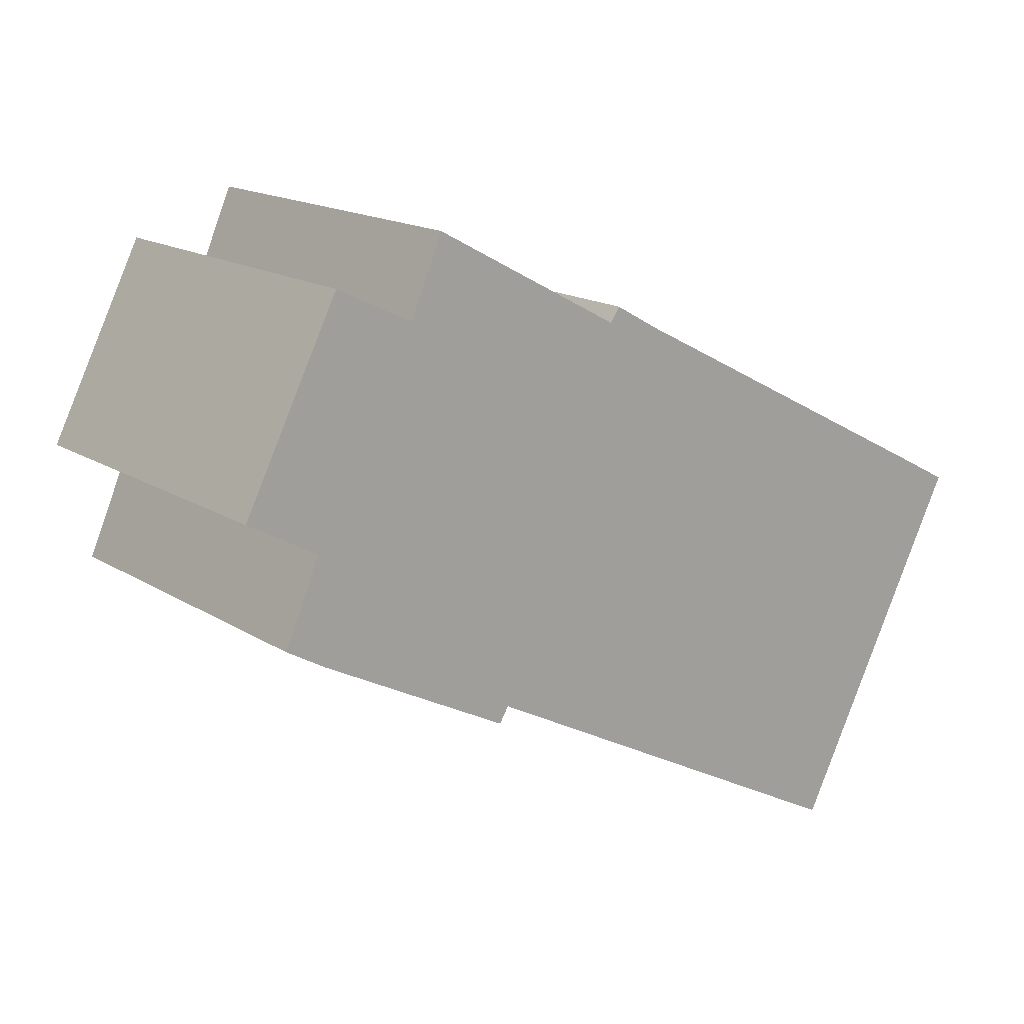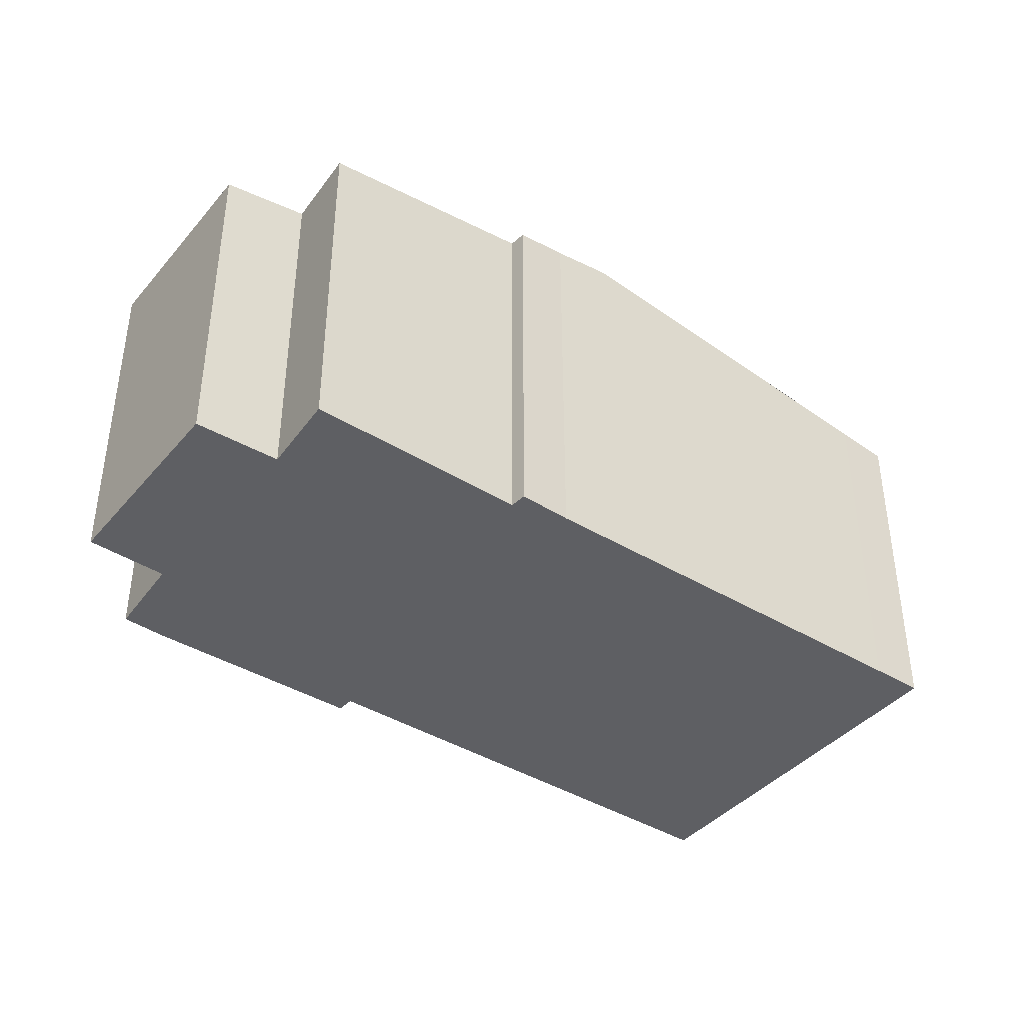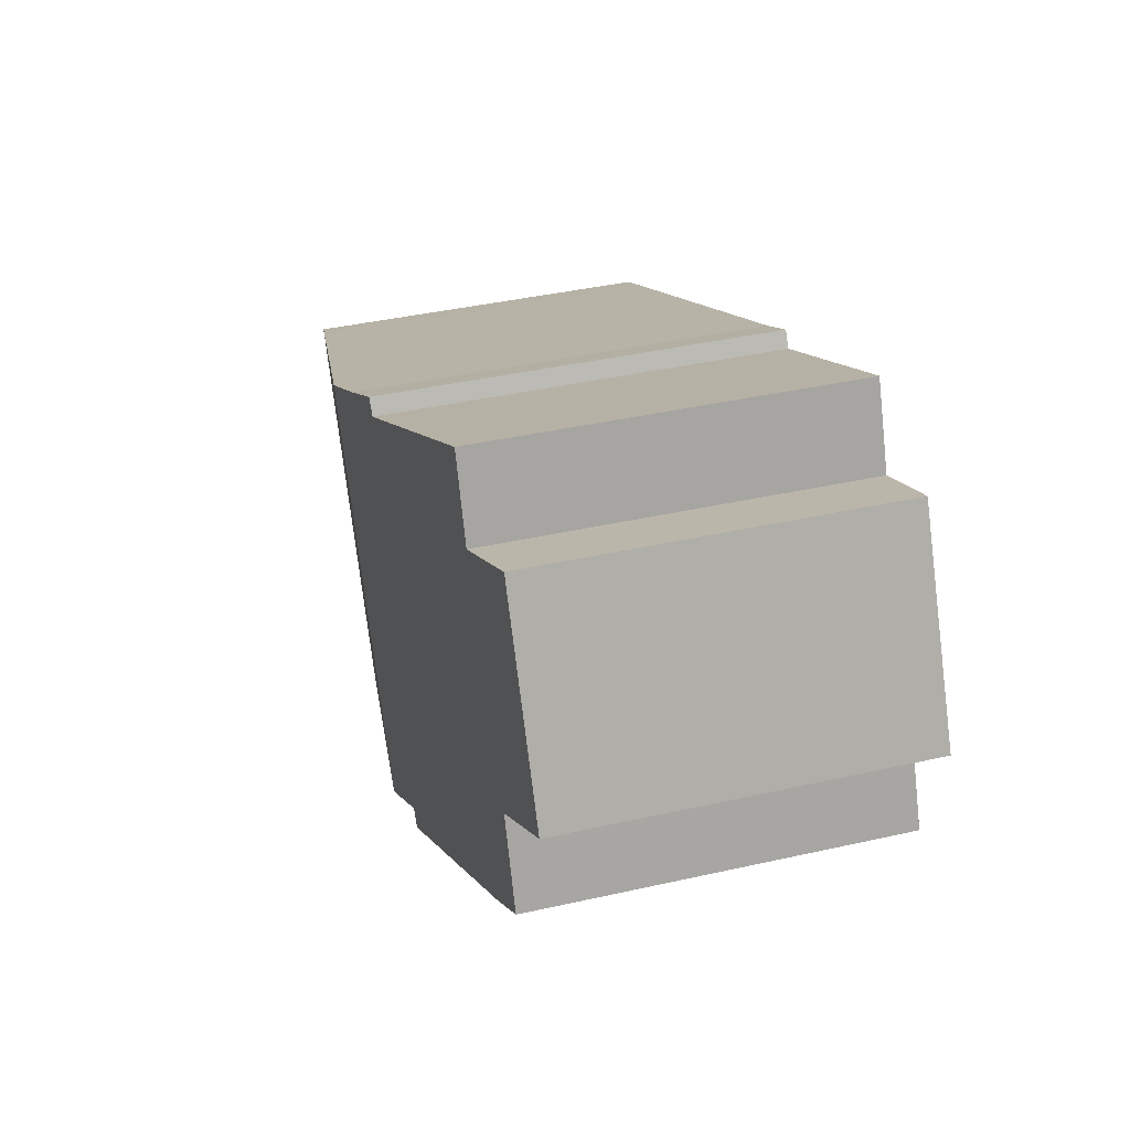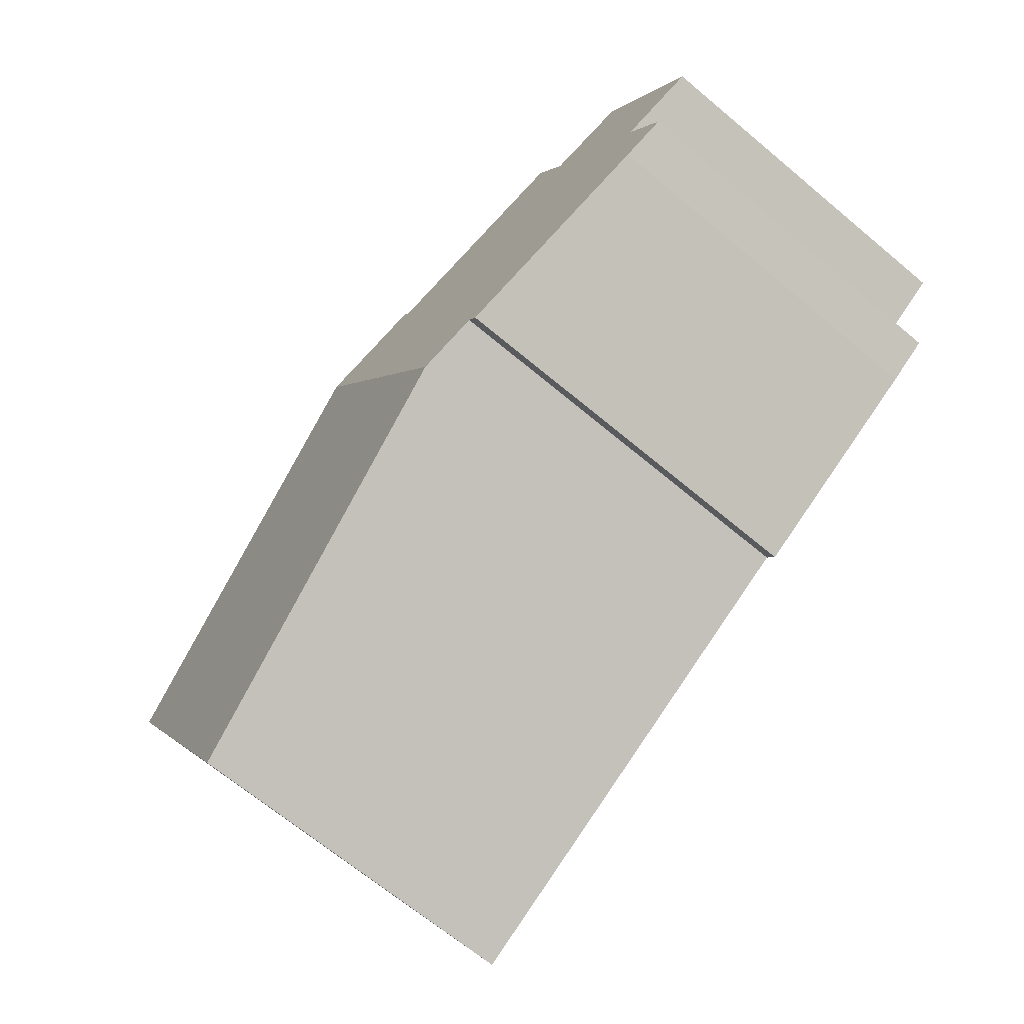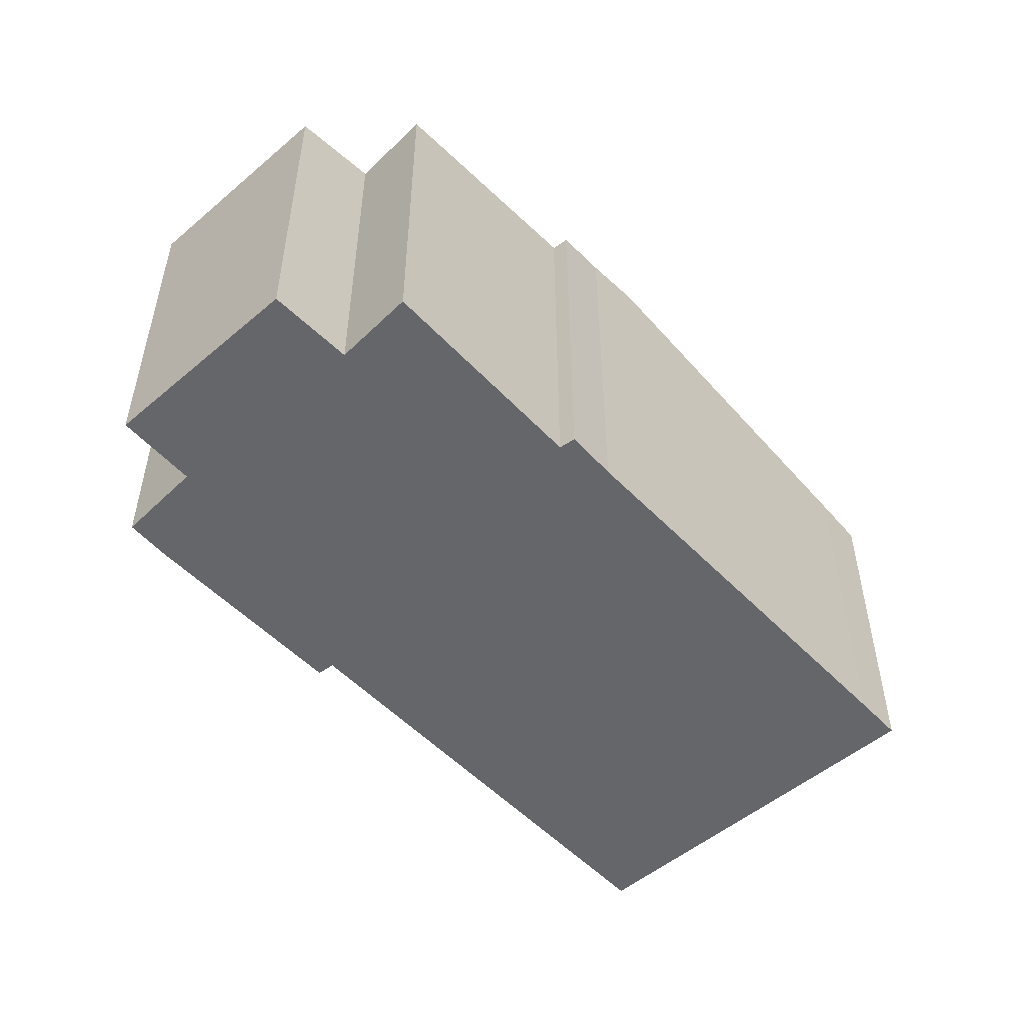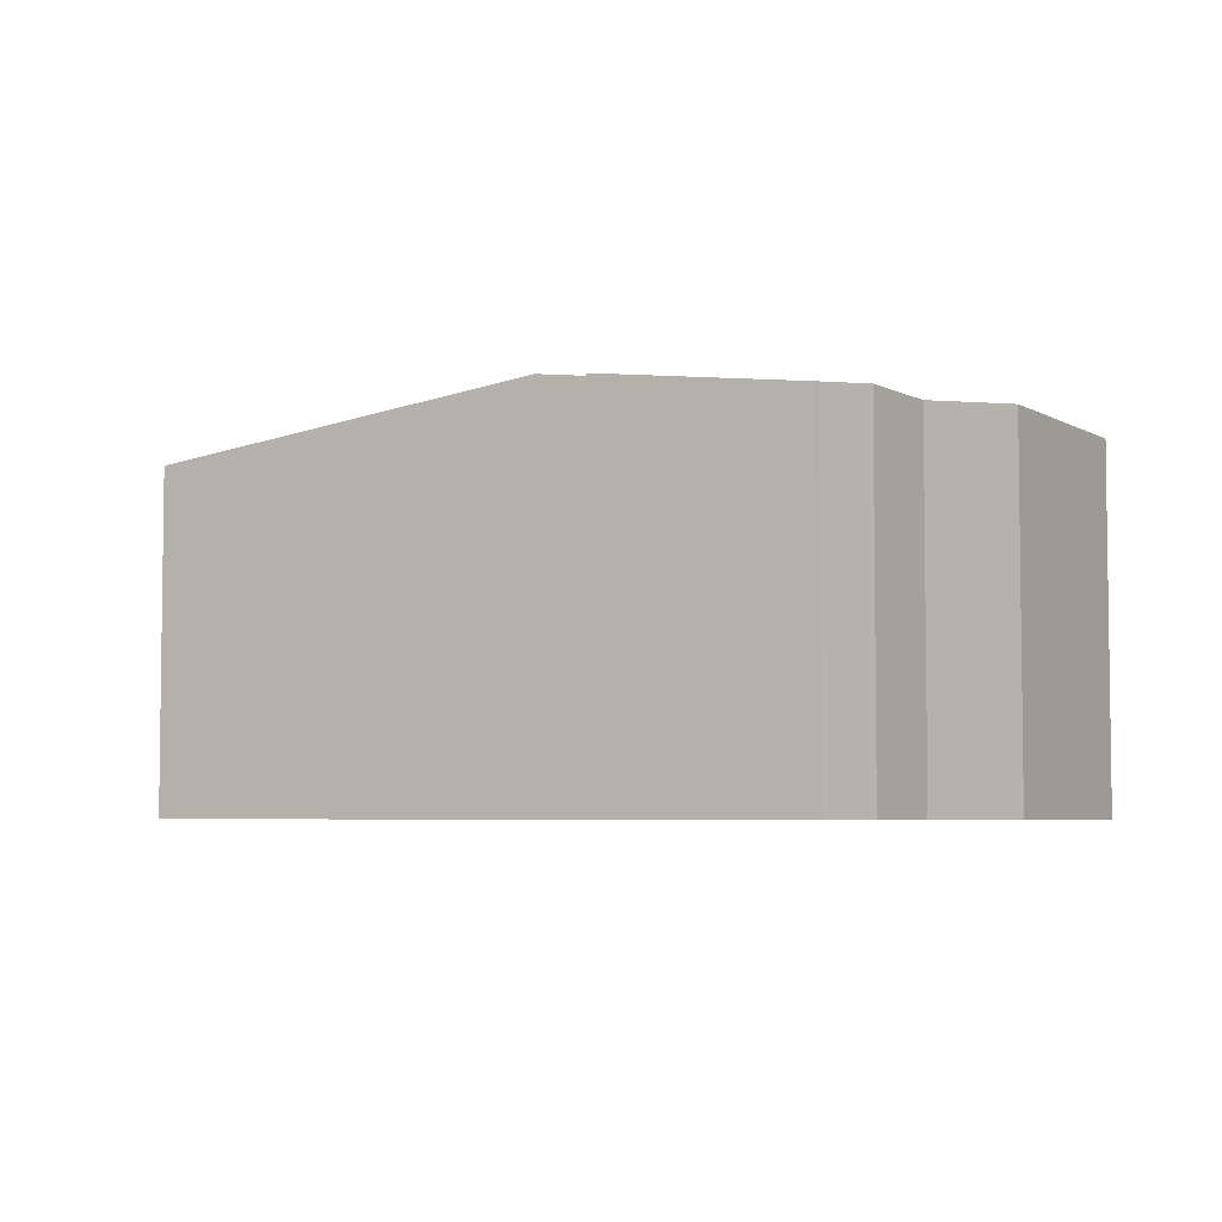
<metadata>
{"format":"obj","ext":"obj","renderer":"f3d","projection":"perspective","resolution":1024,"background":"white","views":[{"elev":16.5,"azim":-38.6,"up":"+Z"},{"elev":-40.5,"azim":-9.0,"up":"+Y"},{"elev":40.0,"azim":-105.6,"up":"+Z"},{"elev":-68.1,"azim":-129.9,"up":"+Z"},{"elev":-51.7,"azim":-20.3,"up":"+Y"},{"elev":-4.8,"azim":-122.2,"up":"+Y"}]}
</metadata>
<code>
v  6.244 7.259 -4.858
v  16.43 6.301 -2.088
v  13.11 6.301 -8.512
v  15.56 6.423 -1.624
v  9.54 7.259 1.517
v  0 6.301 3.858e-16
v  1.796 6.298 3.519
v  3.245 6.497 2.815
v  3.856 6.484 4.224
v  7.523 6.997 2.249
v  8.552 7.122 2.032
v  7.696 7.001 2.515
v  1.335 6.489 -0.75
v  5.224 7.117 -4.315
v  0.671 6.502 -2.263
v  1.414 6.608 -2.697
v  5.052 7.114 -4.601
v  5.052 2.817e-16 -4.601
v  1.414 1.651e-16 -2.697
v  0.671 1.386e-16 -2.263
v  1.335 4.592e-17 -0.75
v  0 0 0
v  13.11 5.212e-16 -8.512
v  6.244 2.975e-16 -4.858
v  5.224 2.642e-16 -4.315
v  1.796 -2.155e-16 3.519
v  3.245 -1.724e-16 2.815
v  3.856 -2.586e-16 4.224
v  7.696 -1.54e-16 2.515
v  7.523 -1.377e-16 2.249
v  8.552 -1.244e-16 2.032
v  9.54 -9.289e-17 1.517
v  15.56 9.944e-17 -1.624
v  16.43 1.279e-16 -2.088
g defaultobject
f 1 2 3
f 2 1 4
f 4 1 5
f 6 7 8
f 8 9 10
f 11 10 12
f 10 11 5
f 10 5 1
f 10 1 8
f 8 1 13
f 8 13 6
f 13 1 14
f 13 14 15
f 15 14 16
f 17 16 14
f 18 16 17
f 16 18 19
f 19 15 16
f 15 19 20
f 21 6 13
f 6 21 22
f 23 1 3
f 1 23 24
f 1 24 14
f 14 24 25
f 20 13 15
f 13 20 21
f 22 7 6
f 7 22 26
f 27 9 8
f 9 27 28
f 10 29 12
f 29 10 30
f 7 27 8
f 27 7 26
f 9 30 10
f 30 9 28
f 12 31 11
f 31 12 29
f 31 5 11
f 5 31 4
f 4 31 32
f 4 32 33
f 4 33 2
f 2 33 34
f 34 3 2
f 3 34 23
f 25 17 14
f 17 25 18
f 26 21 27
f 21 26 22
f 33 23 34
f 23 33 24
f 24 33 32
f 24 32 31
f 24 31 25
f 25 31 29
f 25 29 30
f 25 30 18
f 18 30 28
f 18 28 19
f 19 28 27
f 19 27 20
f 20 27 21

</code>
